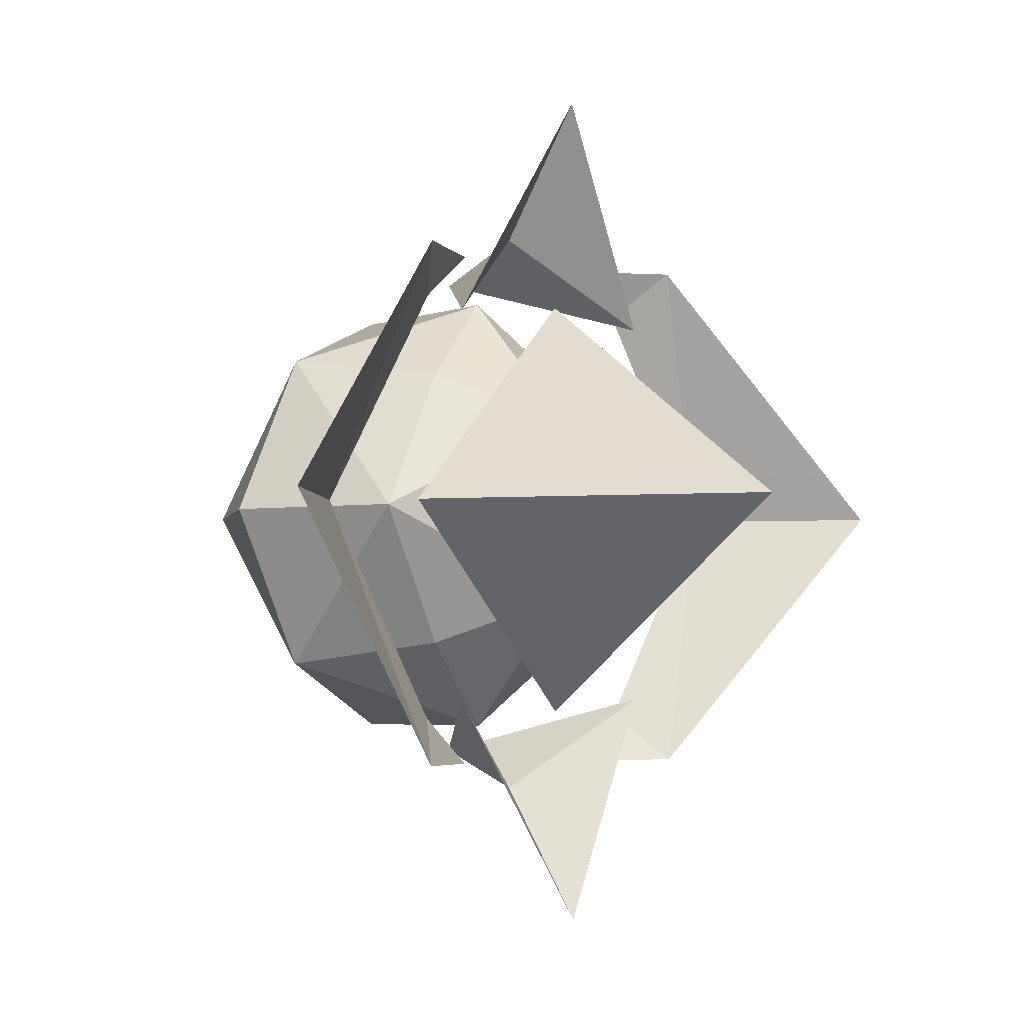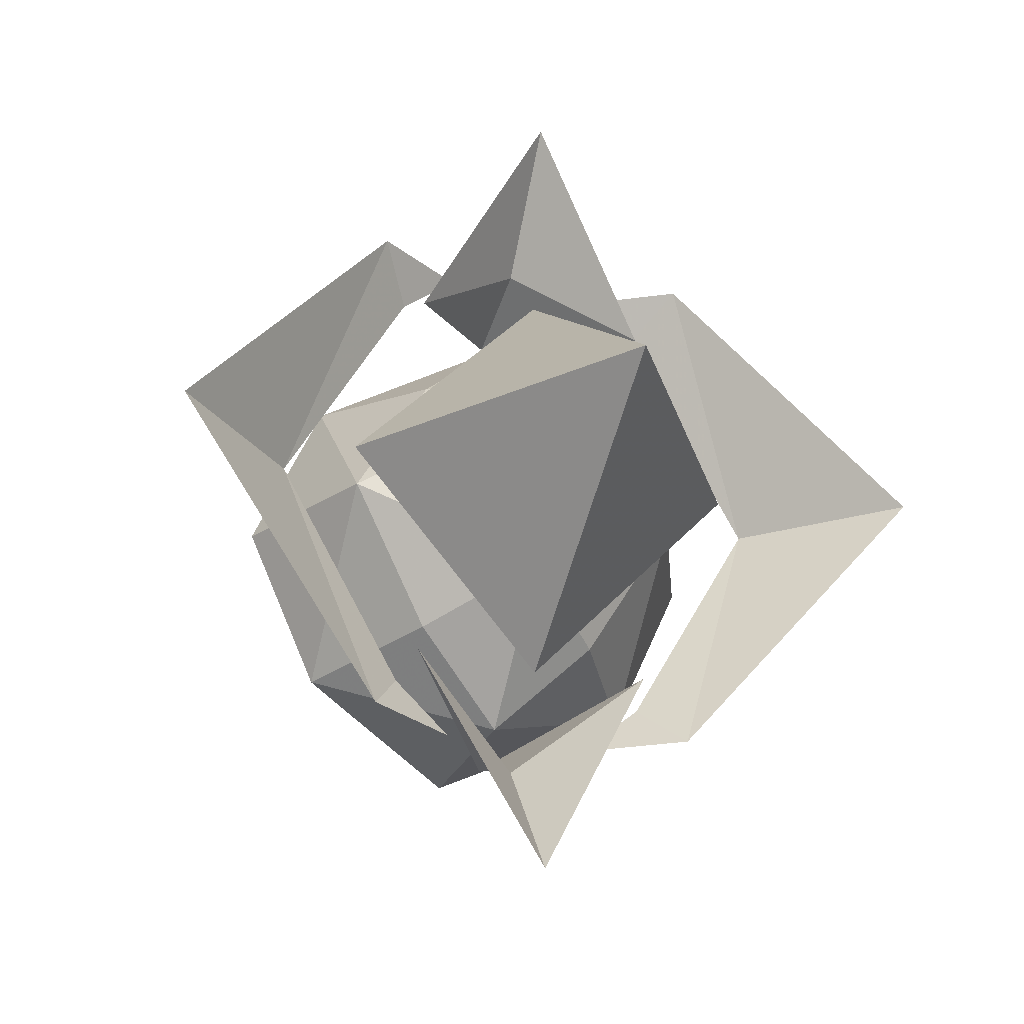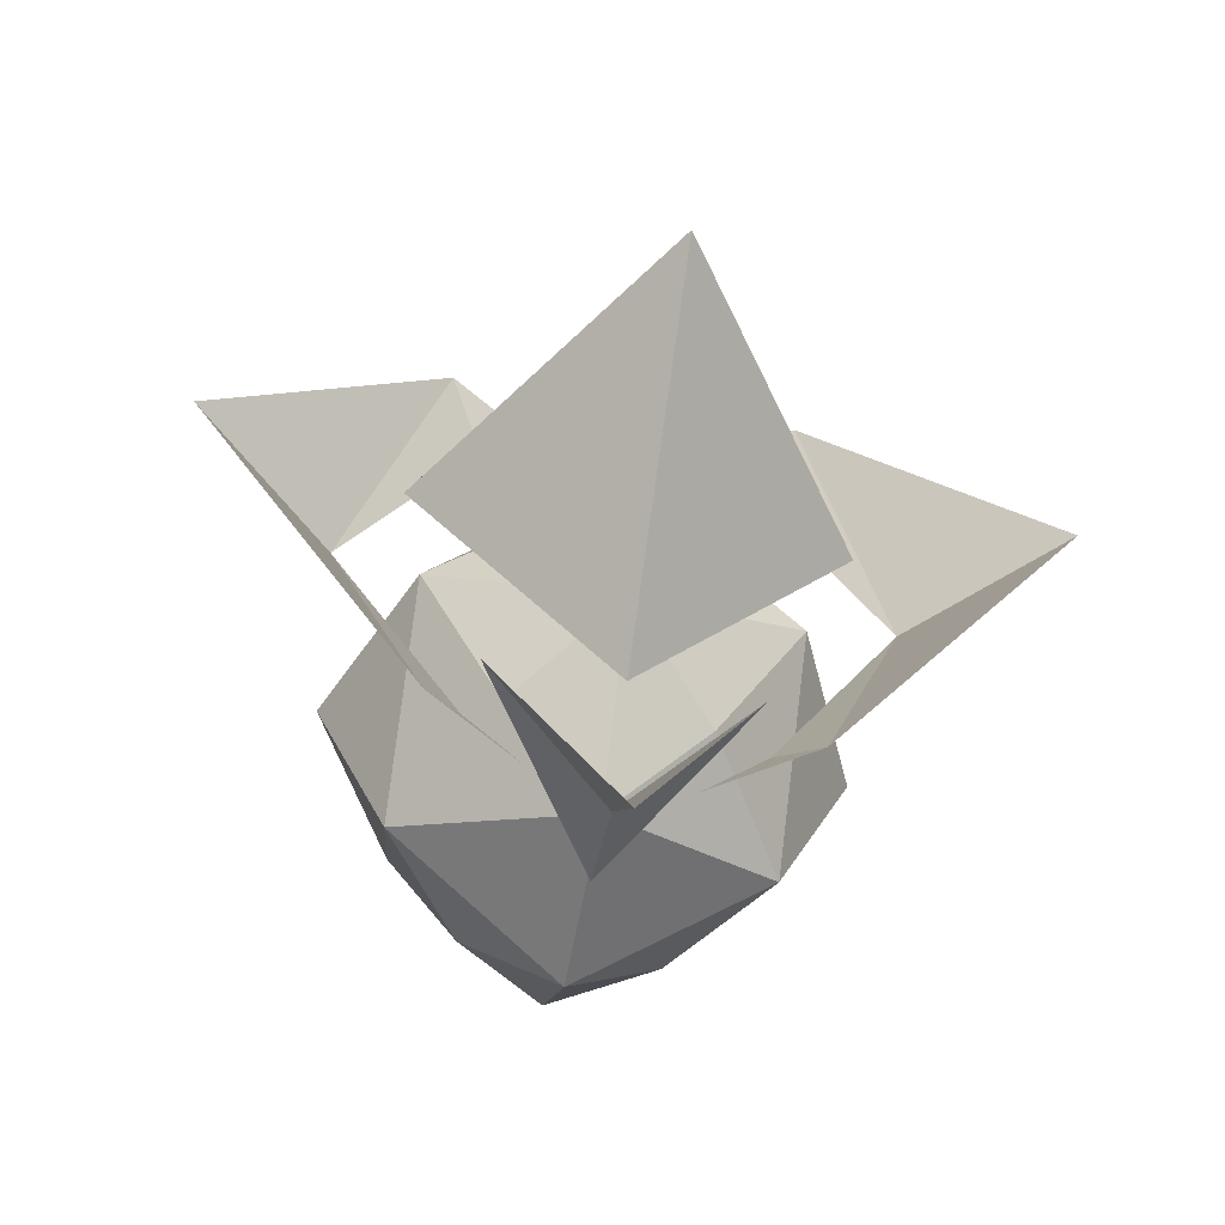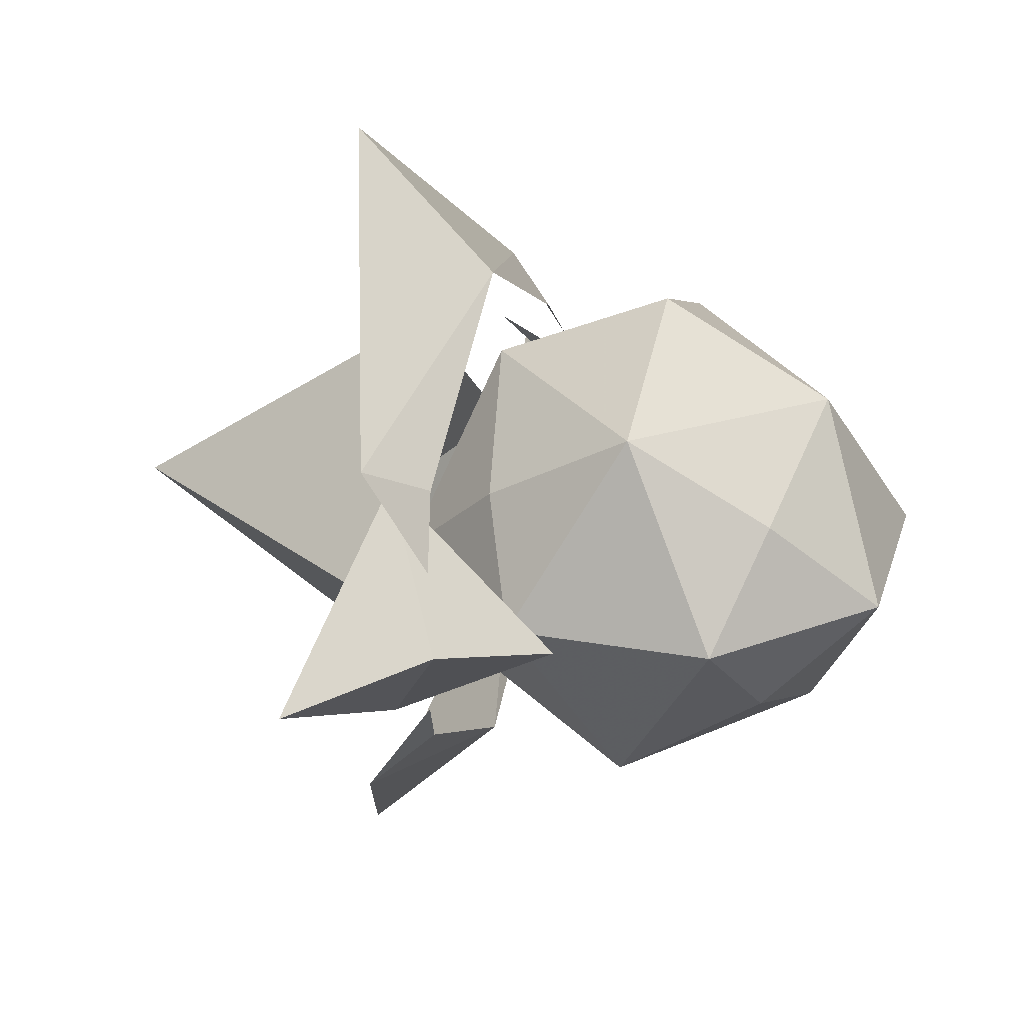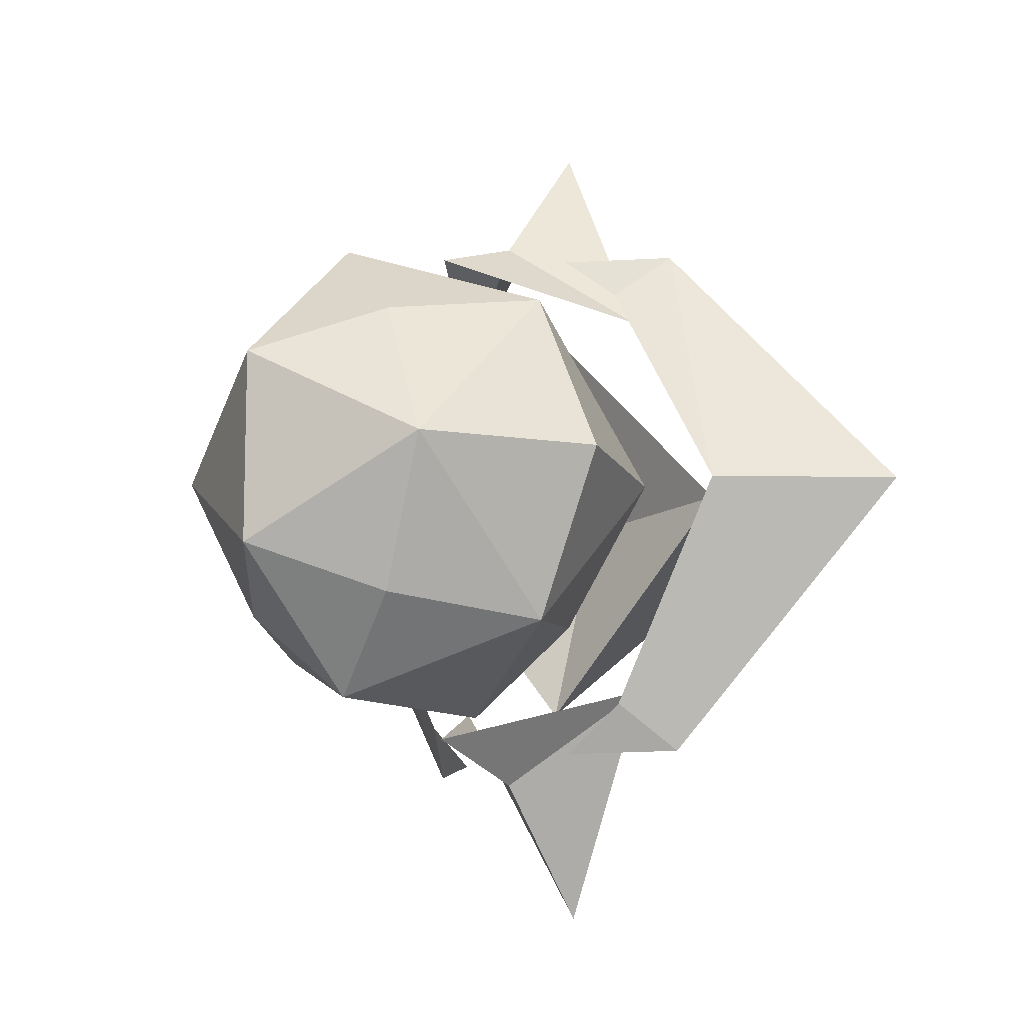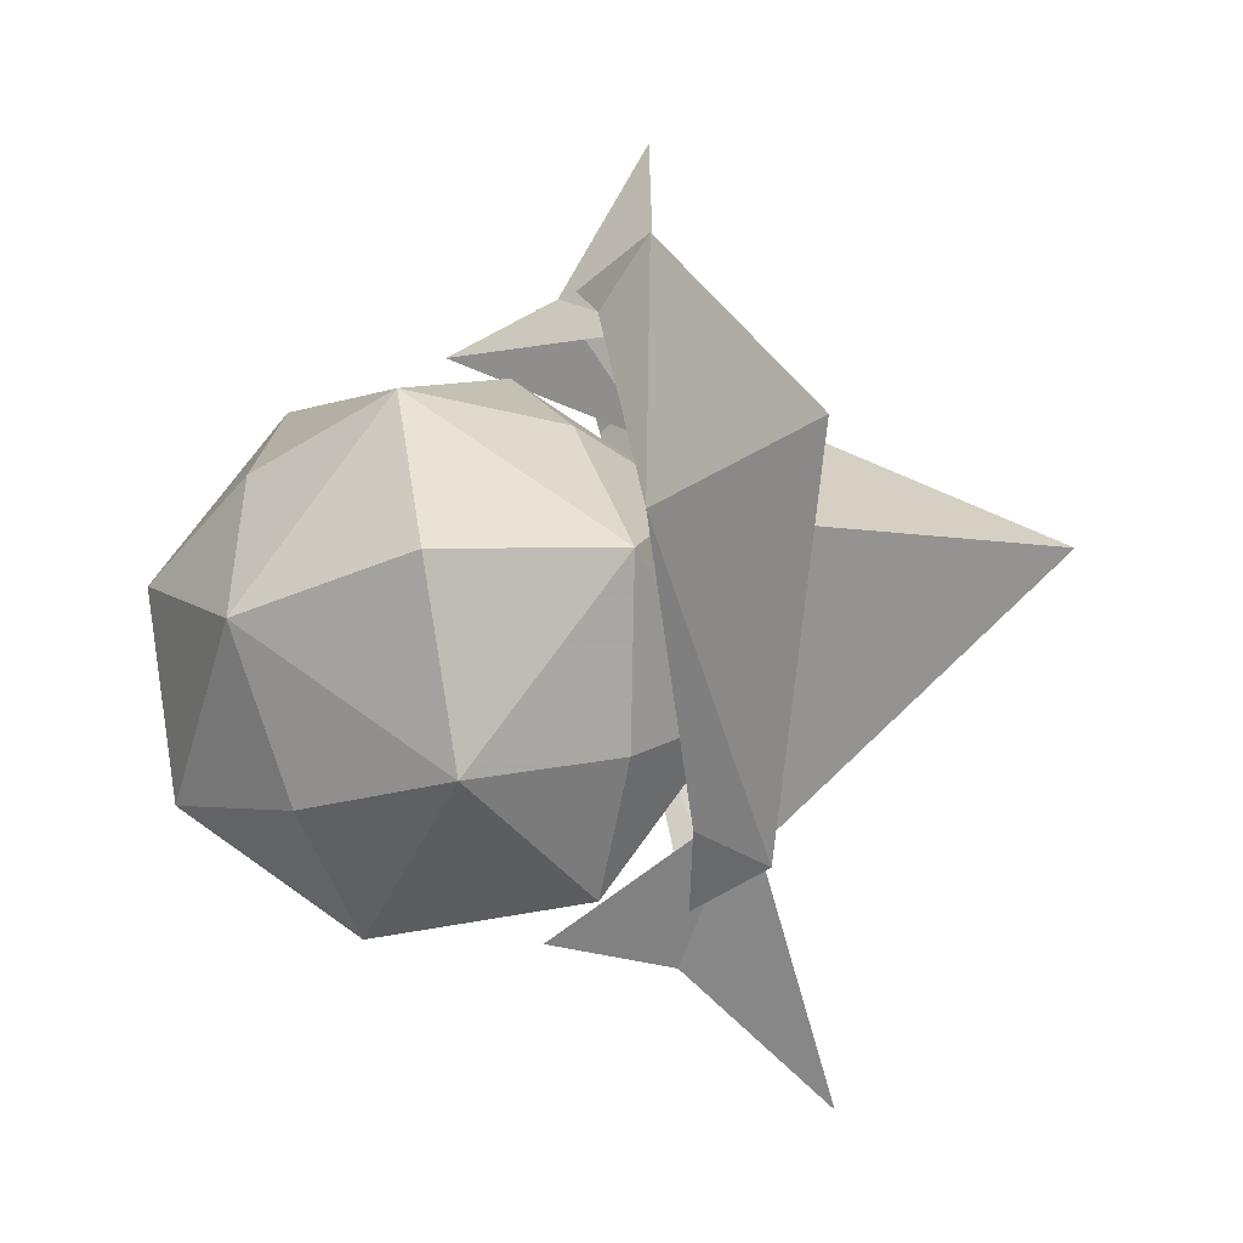
<metadata>
{"format":"obj","ext":"obj","renderer":"f3d","projection":"perspective","resolution":1024,"background":"white","views":[{"elev":-3.8,"azim":-130.7,"up":"+Y"},{"elev":-25.9,"azim":-109.3,"up":"+Y"},{"elev":-57.5,"azim":-99.9,"up":"+Y"},{"elev":27.8,"azim":14.9,"up":"+Z"},{"elev":-13.4,"azim":132.3,"up":"+Y"},{"elev":71.5,"azim":170.3,"up":"+Z"}]}
</metadata>
<code>
g common_leftHandShield_97671
v -2.638 -2.258 1.875
v -2.065 -2.786 1.476
v -2.07 -5.268 2.901
v -3.555 -5.268 4.417
v -2.638 -8.278 1.875
v -2.065 -7.75 1.476
v -2.638 -2.258 -1.887
v -3.555 -5.268 -4.429
v -2.07 -5.268 -2.912
v -2.065 -2.786 -1.488
v -2.638 -8.278 -1.887
v -2.065 -7.75 -1.488
v -1.945 -2.245 0.8086
v -2.568 -2.999 1.372
v -1.805 -1.933 -0.005667
v -0.6461 -2.36 -0.005667
v -2.955 -0.4379 -0.005667
v -1.945 -8.291 0.8086
v -2.568 -7.536 1.372
v -0.6461 -8.176 -0.005666
v -1.805 -8.603 -0.005666
v -2.955 -10.1 -0.005666
v -1.945 -2.245 -0.8199
v -2.568 -2.999 -1.383
v -1.945 -8.291 -0.8199
v -2.568 -7.536 -1.383
f 2 1 3
f 4 3 1
f 4 5 3
f 6 3 5
f 8 7 9
f 10 9 7
f 12 11 9
f 8 9 11
f 1 2 13
f 15 14 16
f 17 14 15
f 18 6 5
f 20 19 21
f 21 19 22
f 23 10 7
f 16 24 15
f 15 24 17
f 11 12 25
f 21 26 20
f 22 26 21
g common_leftHandShield_97671
v -0.1384 -5.268 2.808
v -0.1297 -3.43 1.984
v 1.643 -5.27 1.838
v -0.1472 -7.106 1.984
v -1.977 -5.266 1.984
v -1.203 -2.663 -0.005667
v 0.9507 -2.673 -0.005667
v 1.347 -3.67 1.061
v 2.461 -5.271 -0.005666
v 2.456 -6.357 -0.005666
v 1.332 -6.879 1.061
v 0.926 -7.872 -0.005666
v -1.228 -7.862 -0.005666
v -1.682 -6.862 1.048
v -2.743 -6.332 -0.005666
v -2.733 -4.179 -0.005667
v -1.666 -3.66 1.048
v -6.182 -5.268 -0.005667
v -2.643 -2.862 -0.005667
v -2.886 -5.268 2.269
v -2.643 -2.862 -0.005667
v -3.378 -5.268 -0.005667
v -2.886 -5.268 2.269
v -2.643 -7.673 -0.005666
v -2.643 -7.673 -0.005666
v 2.466 -4.203 -0.005666
v -0.1384 -5.268 -2.819
v 1.643 -5.27 -1.849
v -0.1297 -3.43 -1.995
v -0.1472 -7.106 -1.995
v -1.977 -5.266 -1.995
v 1.347 -3.67 -1.072
v 1.332 -6.879 -1.072
v -1.682 -6.862 -1.059
v -1.666 -3.66 -1.059
v -2.886 -5.268 -2.281
v -2.886 -5.268 -2.281
f 28 27 29
f 29 27 30
f 30 27 31
f 31 27 28
f 32 28 33
f 34 28 29
f 35 29 36
f 37 29 30
f 38 30 39
f 40 30 31
f 41 31 42
f 32 43 28
f 45 44 46
f 48 47 49
f 44 50 46
f 51 48 49
f 36 29 37
f 29 52 34
f 33 28 34
f 33 34 52
f 38 36 37
f 38 37 30
f 31 41 40
f 32 42 43
f 39 30 40
f 39 40 41
f 31 28 43
f 31 43 42
f 52 29 35
f 54 53 55
f 56 53 54
f 57 53 56
f 55 53 57
f 33 55 32
f 54 55 58
f 36 54 35
f 56 54 59
f 39 56 38
f 57 56 60
f 42 57 41
f 55 61 32
f 44 45 62
f 47 48 63
f 50 44 62
f 48 51 63
f 59 54 36
f 58 52 54
f 58 55 33
f 52 58 33
f 59 36 38
f 56 59 38
f 60 41 57
f 61 42 32
f 60 56 39
f 41 60 39
f 61 55 57
f 42 61 57
f 35 54 52

</code>
